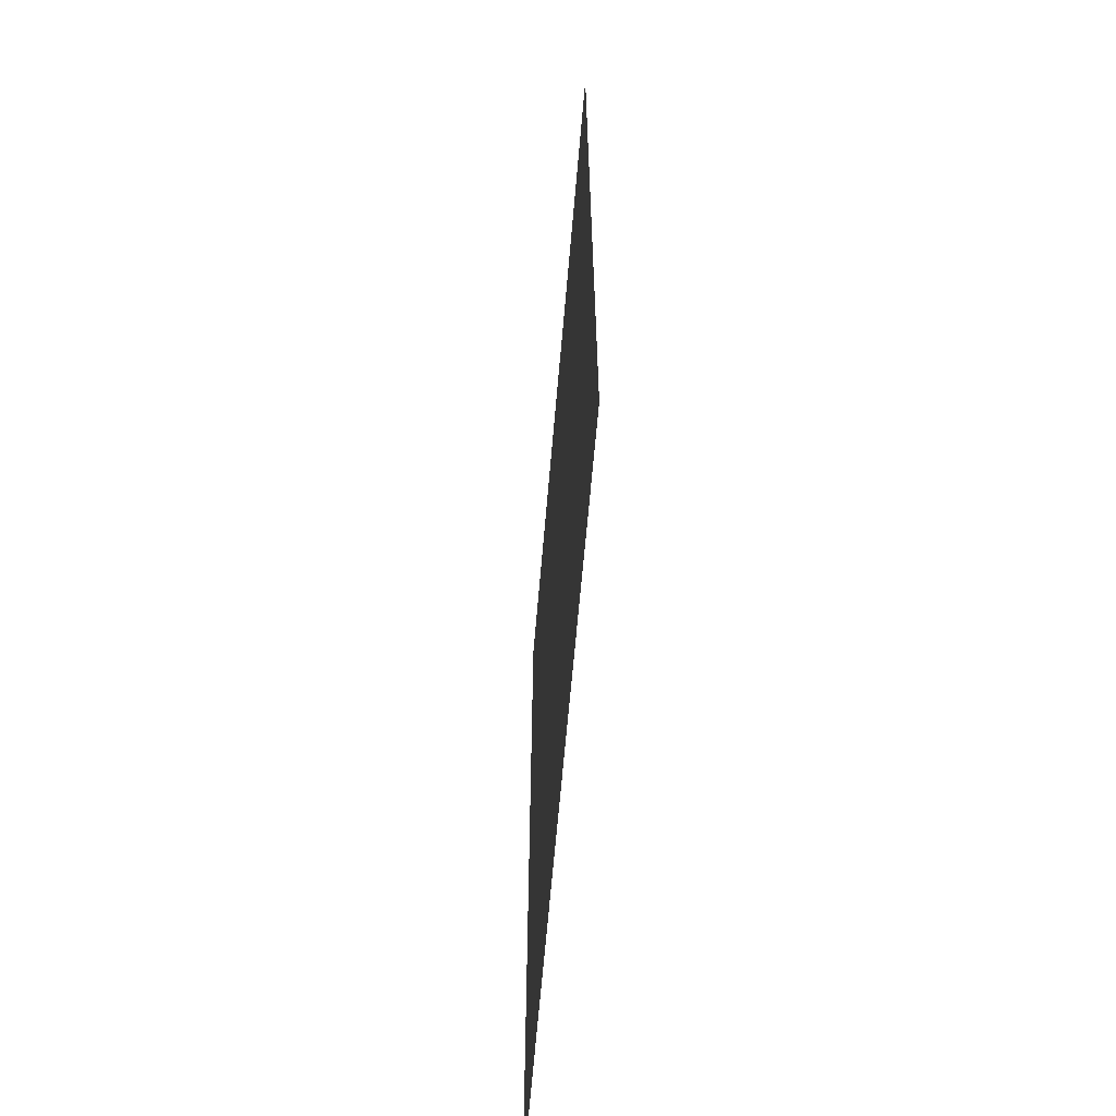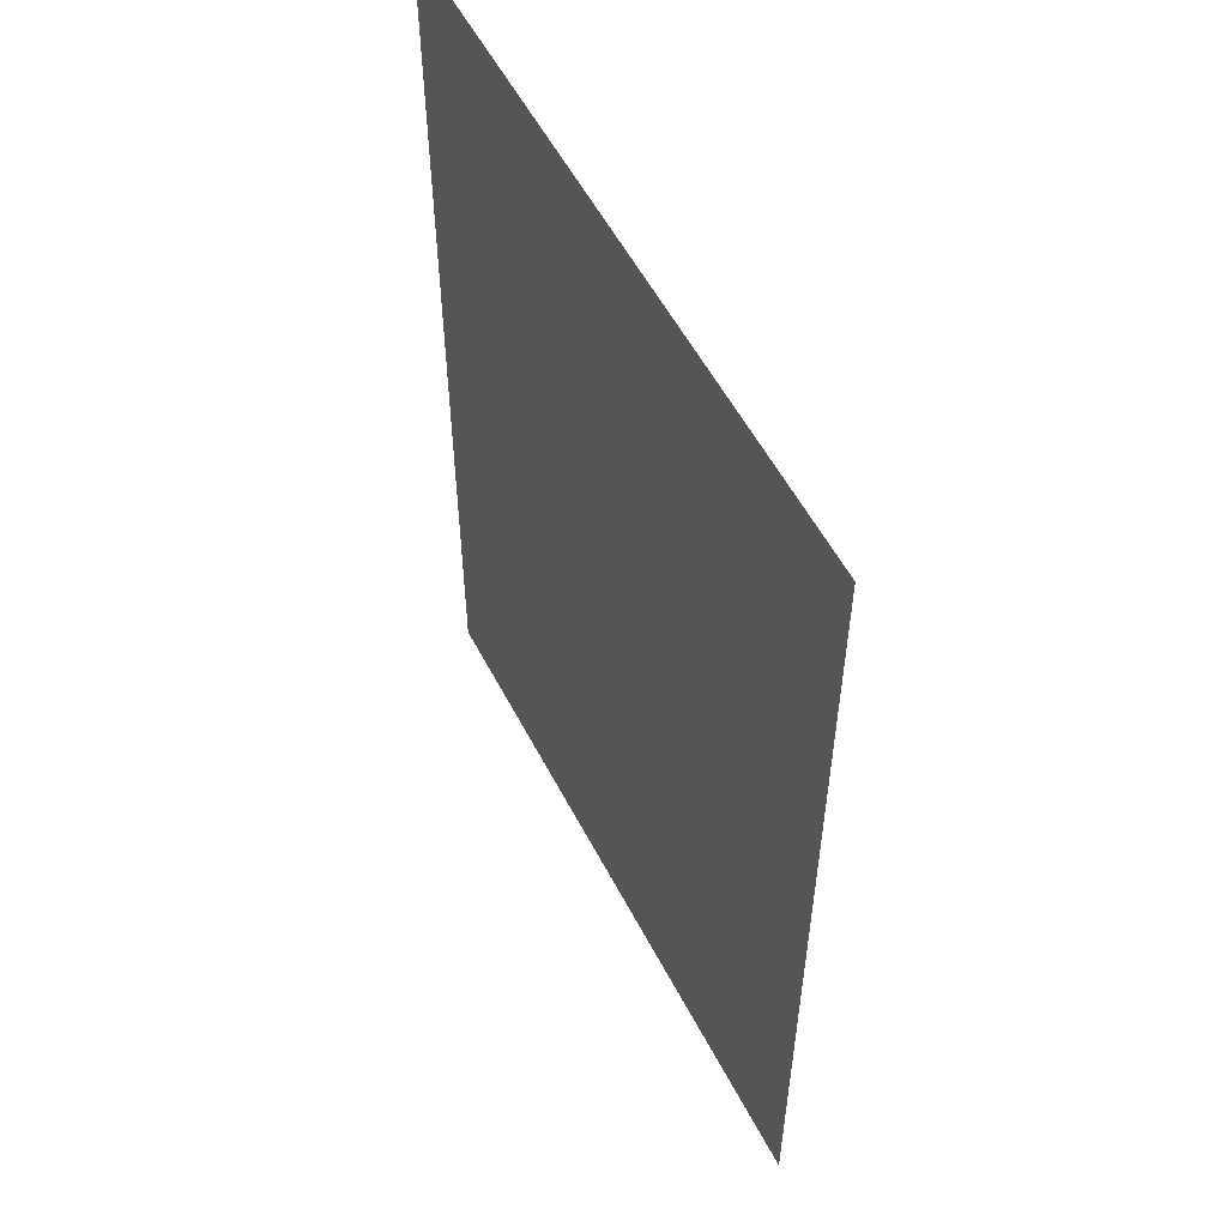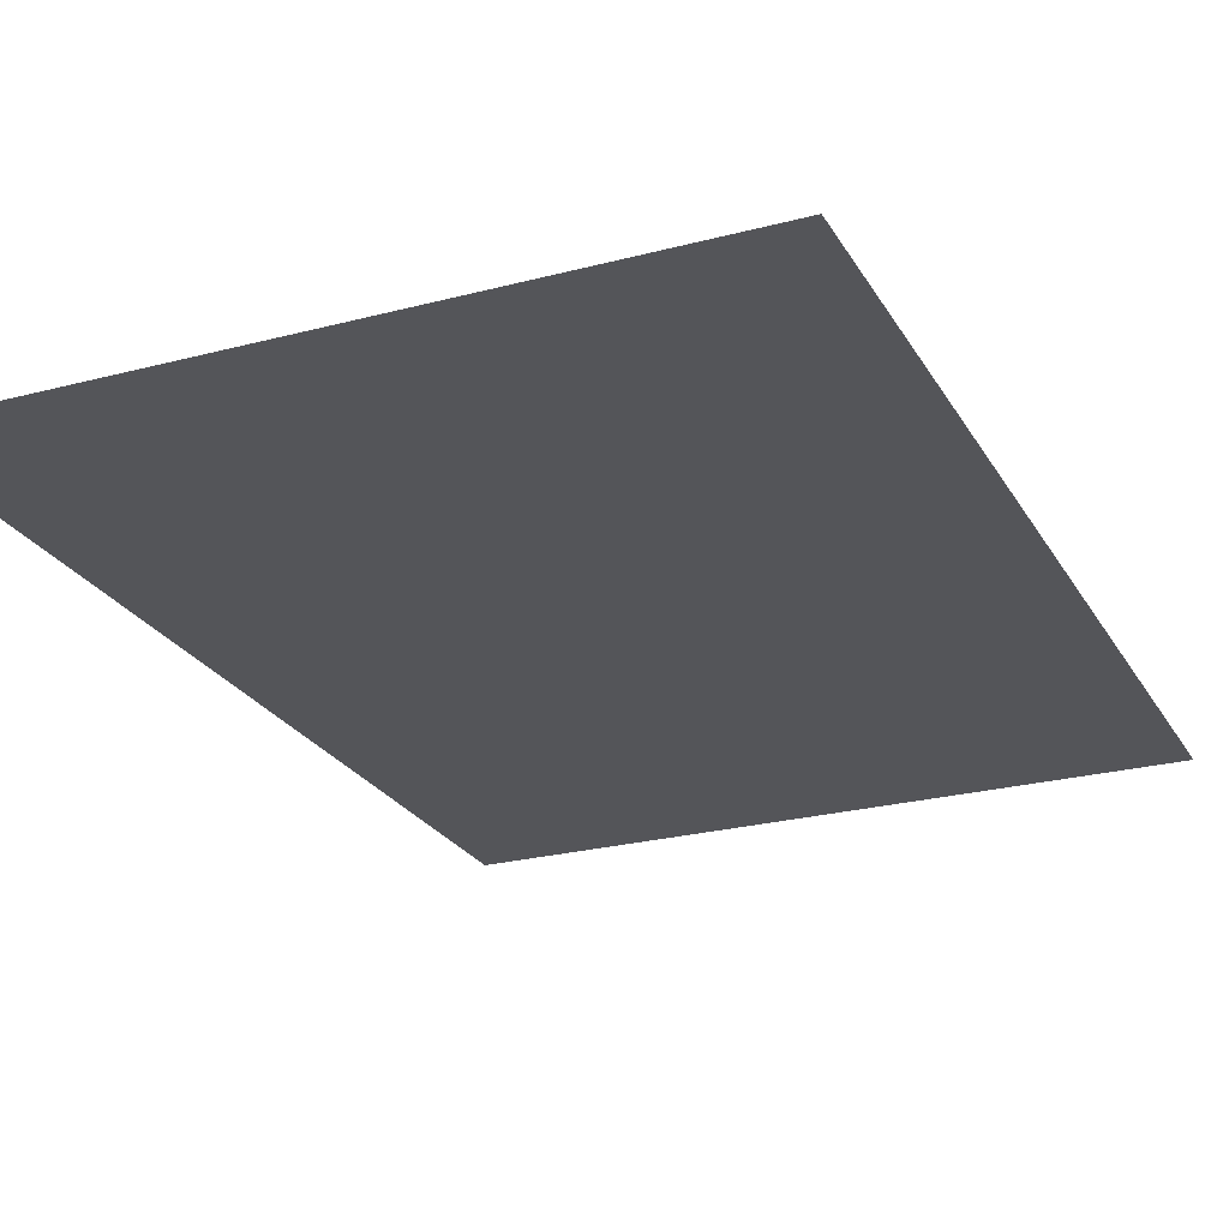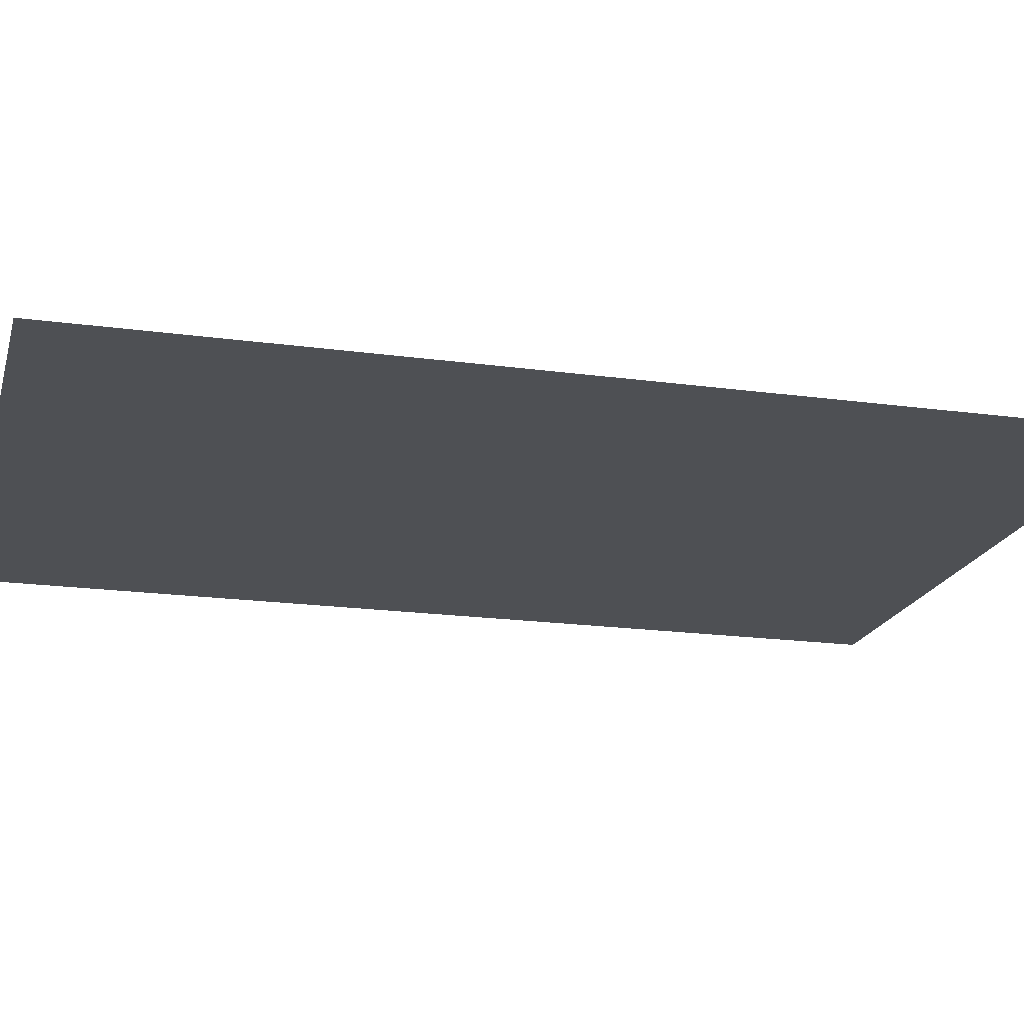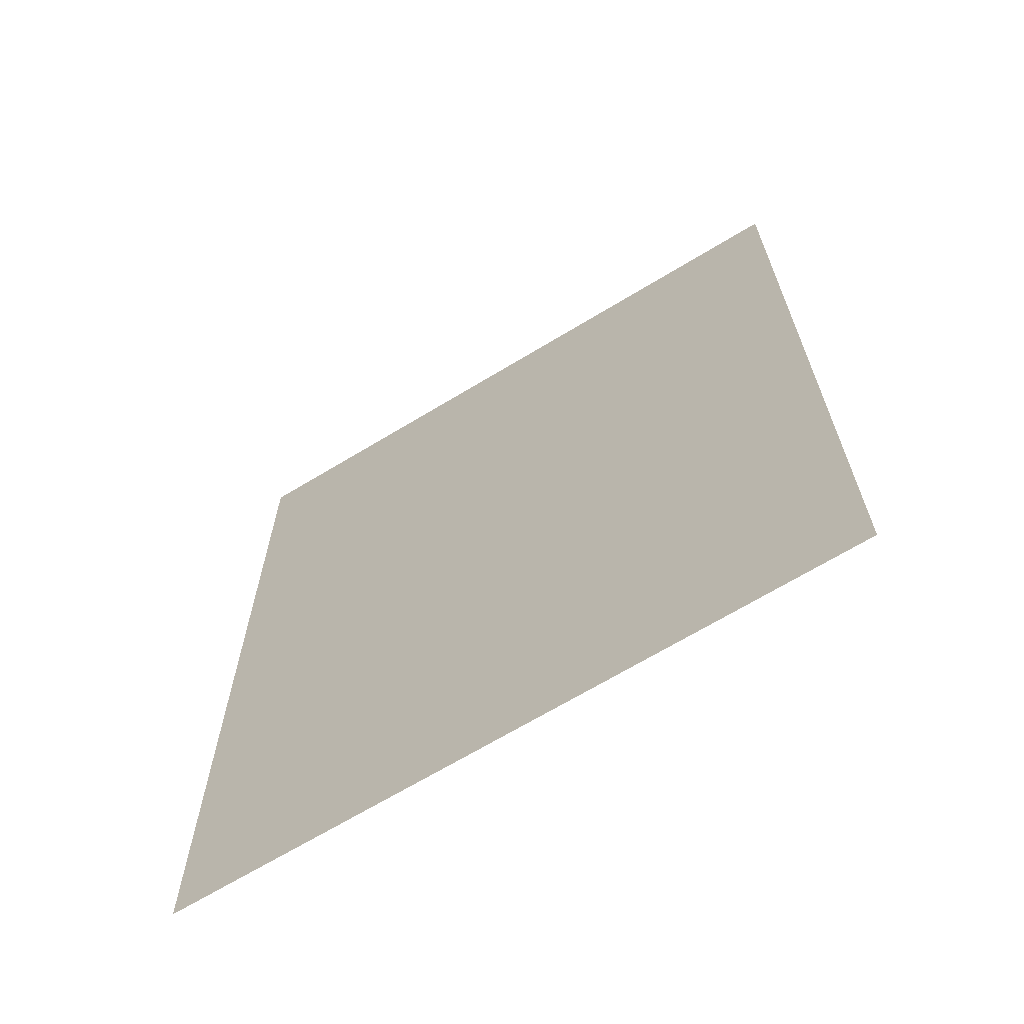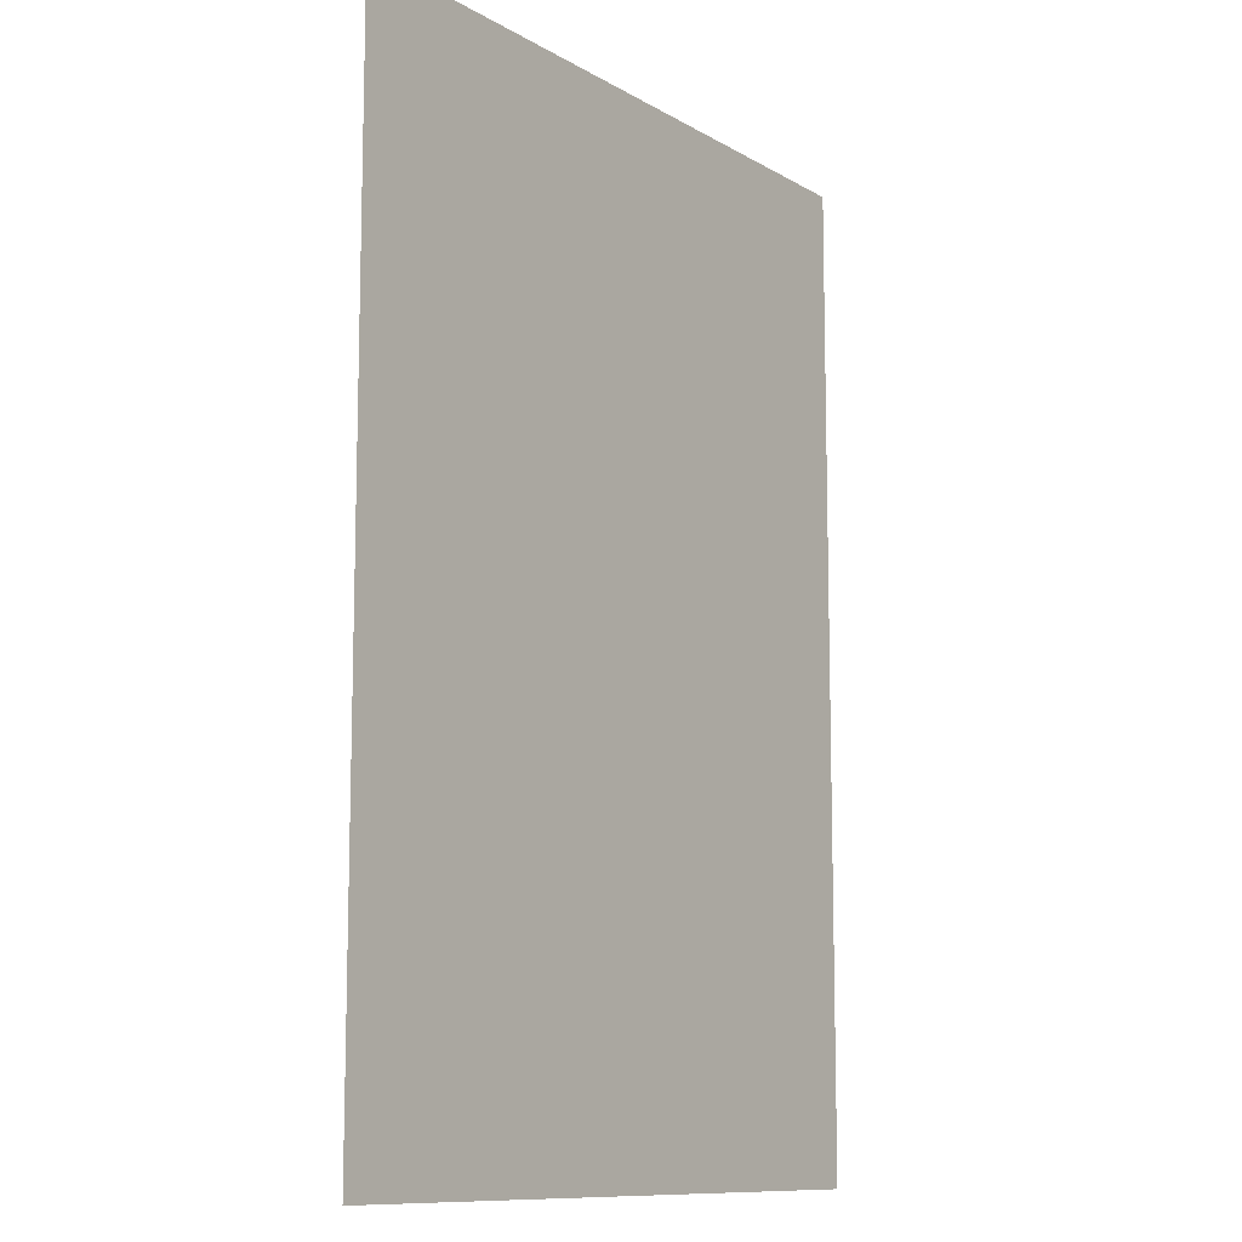
<metadata>
{"format":"obj","ext":"obj","renderer":"f3d","projection":"perspective","resolution":1024,"background":"white","views":[{"elev":-65.4,"azim":-94.9,"up":"+Z"},{"elev":55.5,"azim":62.8,"up":"+Z"},{"elev":-24.6,"azim":-156.6,"up":"+Y"},{"elev":-19.0,"azim":-104.6,"up":"+Y"},{"elev":-67.6,"azim":31.3,"up":"+Z"},{"elev":-10.8,"azim":125.6,"up":"+Z"}]}
</metadata>
<code>
o DiagonalSW_diagonalSW
v -3 0 4.2
v 3 0 4.2
v -3 0 -4.2
v 3 0 -4.2
f 2 3 1
f 2 4 3

</code>
